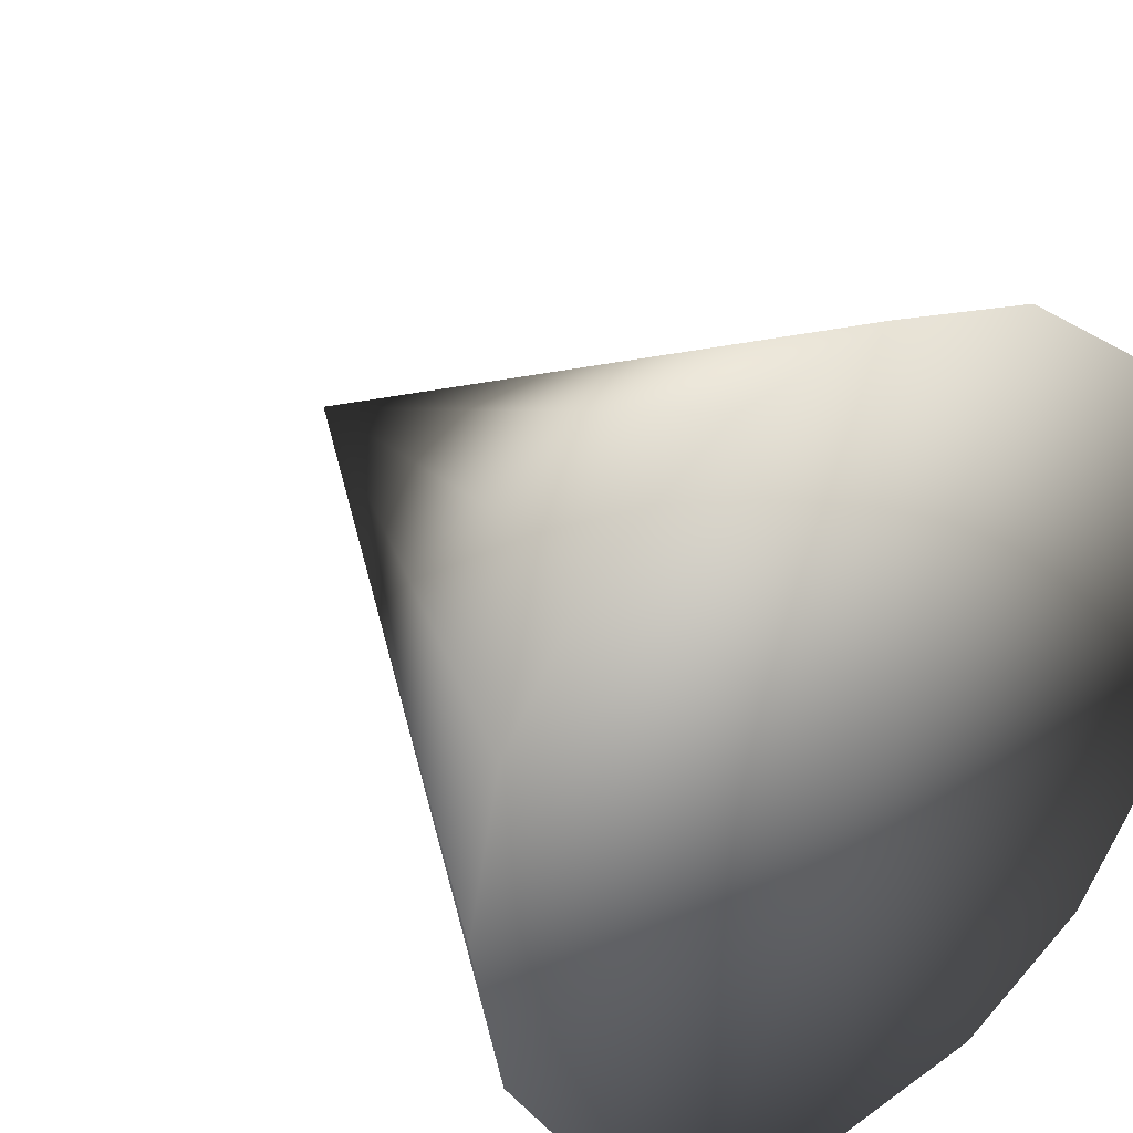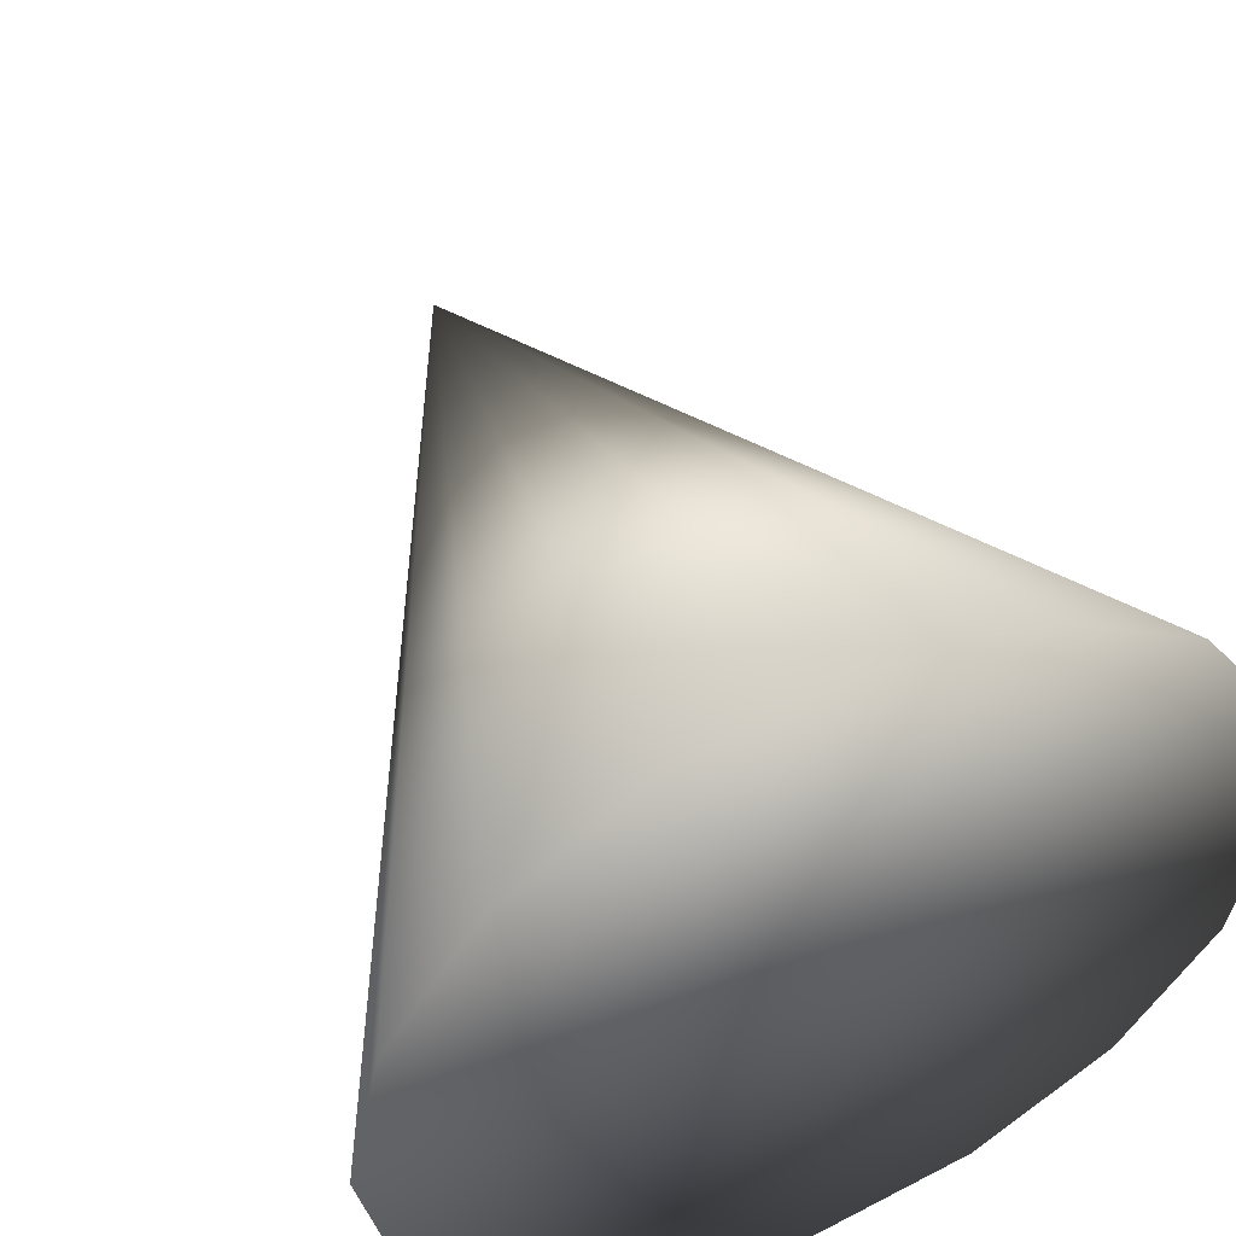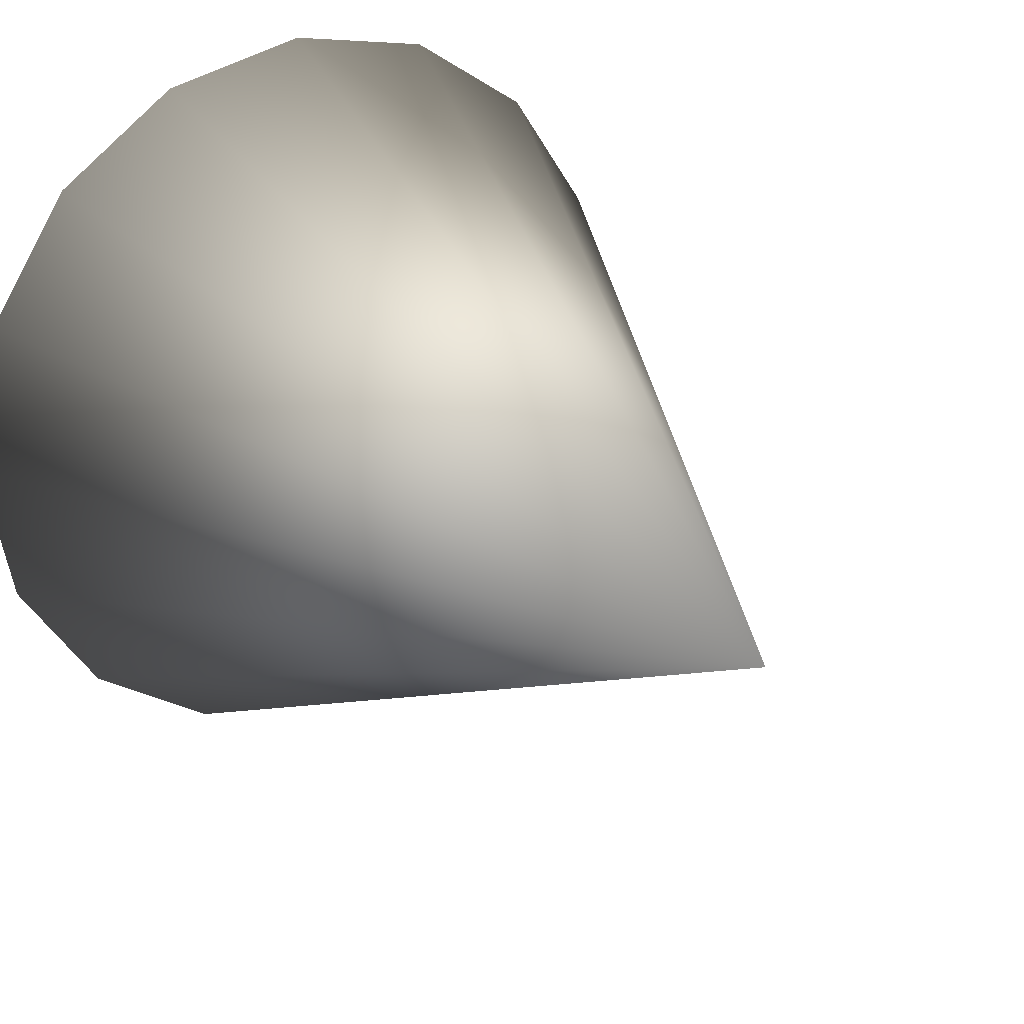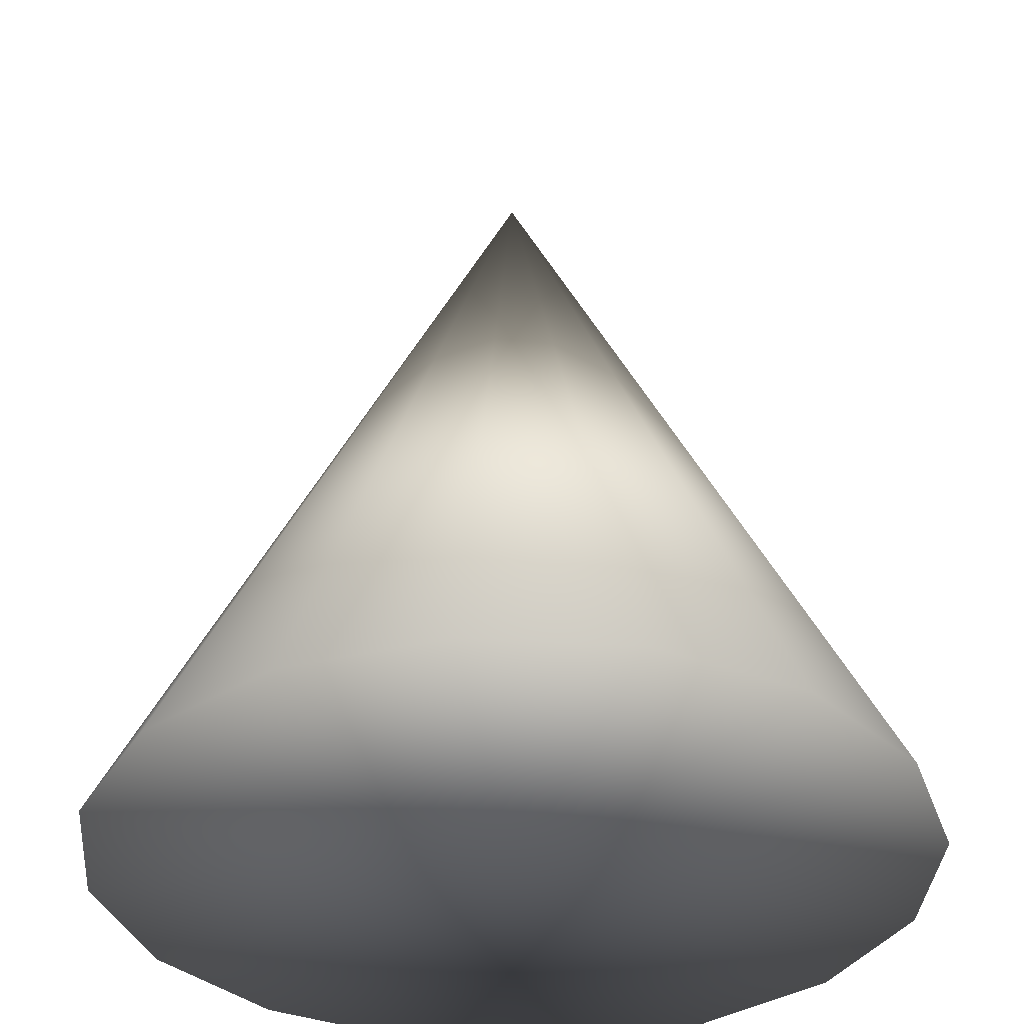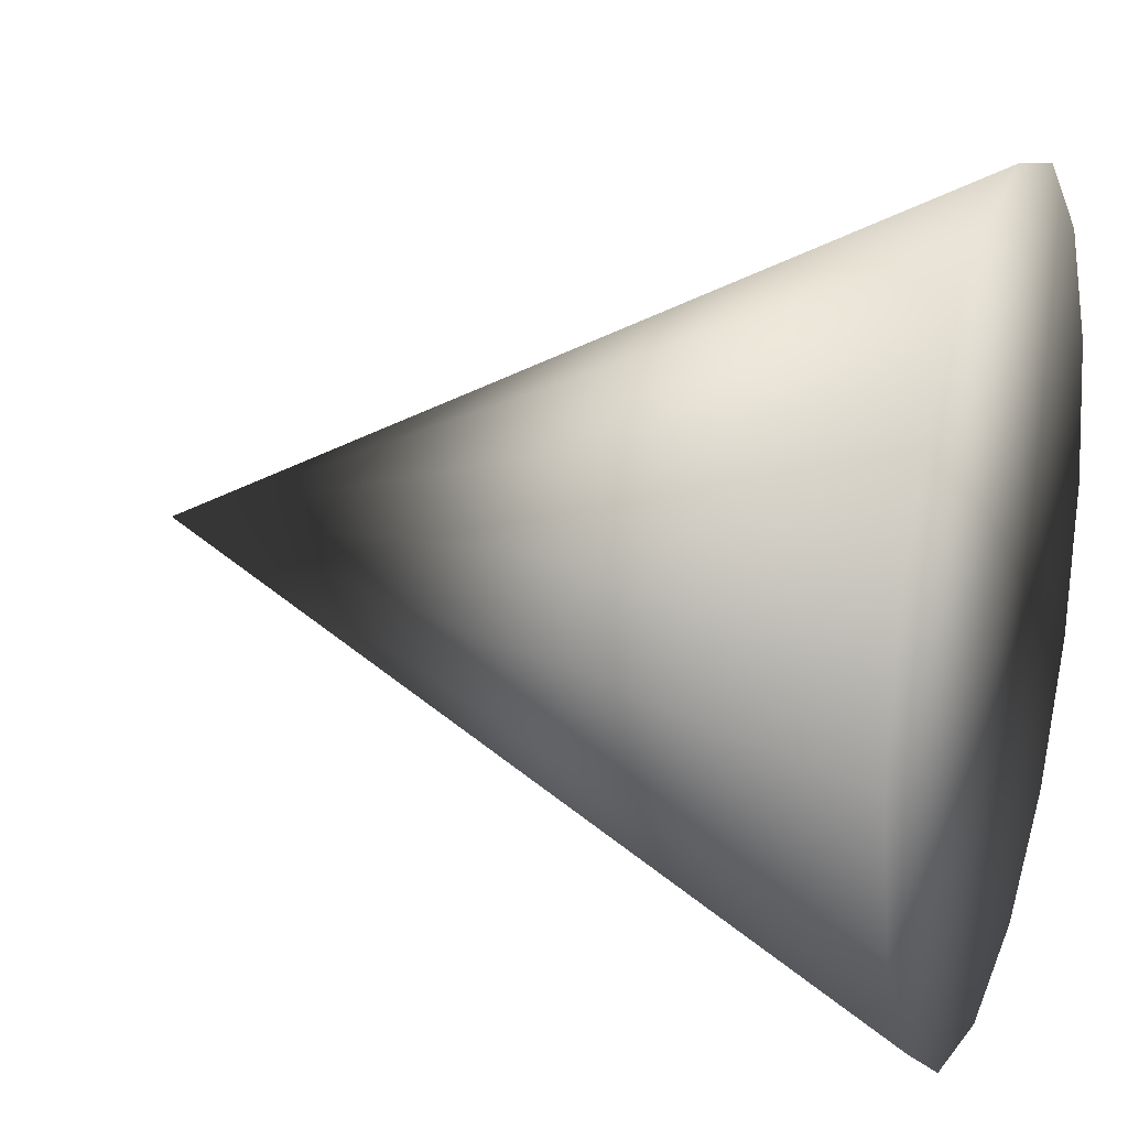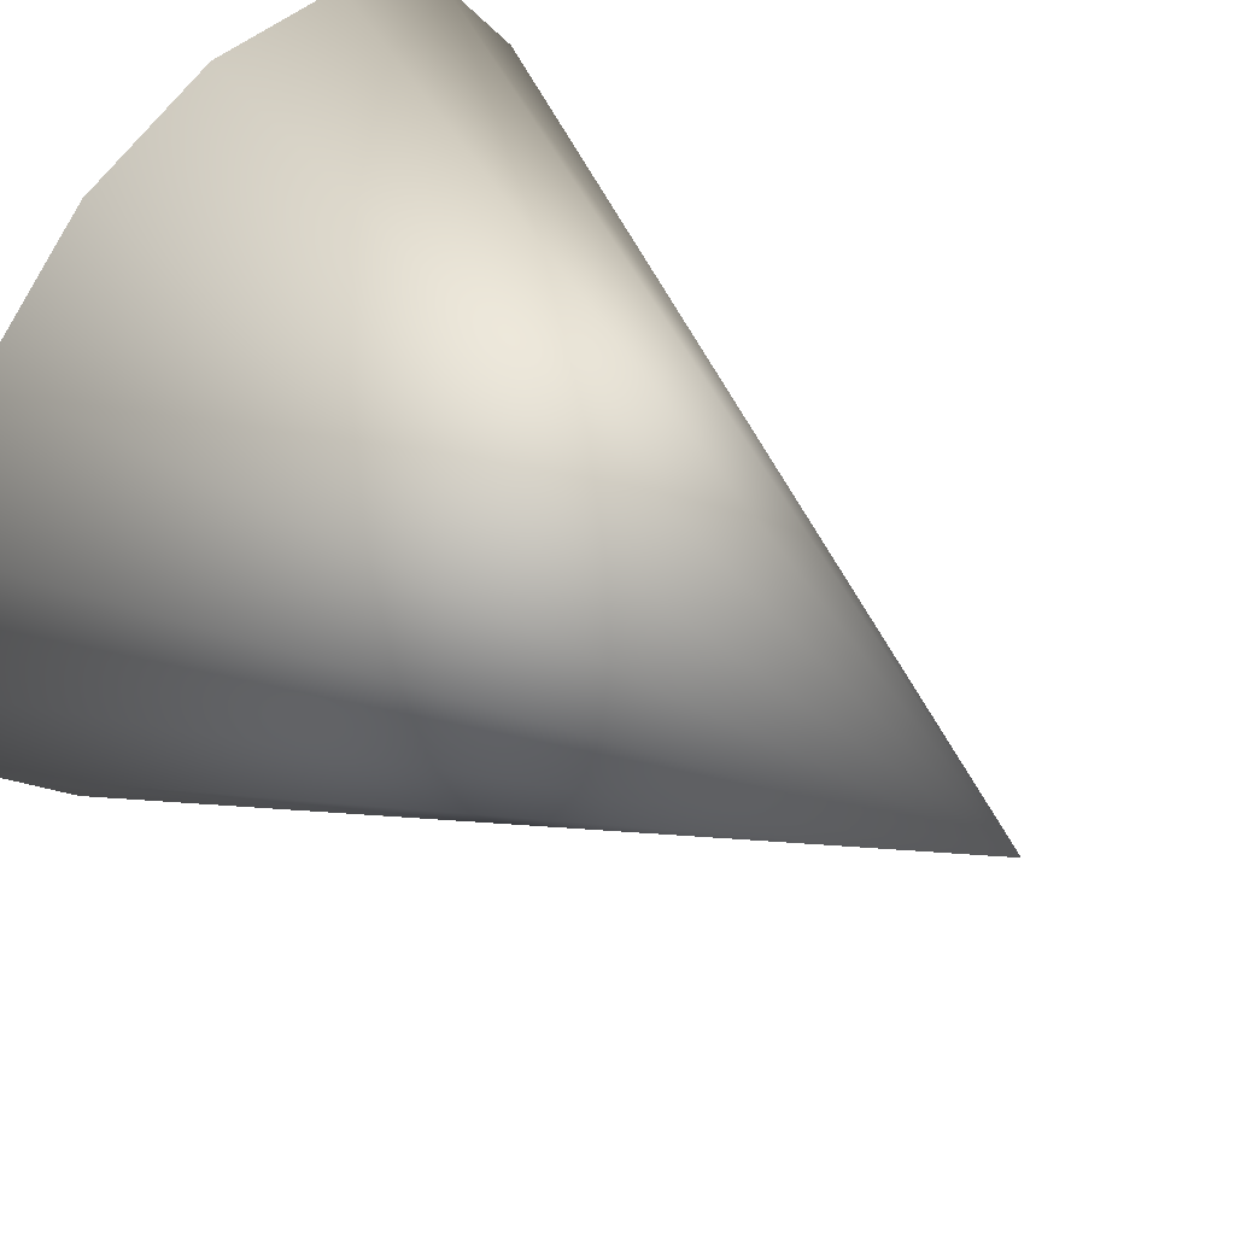
<metadata>
{"format":"obj","ext":"obj","renderer":"f3d","projection":"perspective","resolution":1024,"background":"white","views":[{"elev":30.4,"azim":-37.6,"up":"+Z"},{"elev":51.4,"azim":-24.7,"up":"+Z"},{"elev":25.0,"azim":145.4,"up":"+Z"},{"elev":-34.9,"azim":-105.8,"up":"+Y"},{"elev":19.6,"azim":-70.2,"up":"+Z"},{"elev":51.9,"azim":127.1,"up":"+Z"}]}
</metadata>
<code>
o cone
v 0 0 -1
v 0.3827 0 -0.9239
v 0.7071 0 -0.7071
v 0.9239 0 -0.3827
v 1 0 0
v 0 2 0
v 0.9239 0 0.3827
v 0.7071 0 0.7071
v 0.3827 0 0.9239
v 0 0 1
v -0.3827 0 0.9239
v -0.7071 0 0.7071
v -0.9239 0 0.3827
v -1 0 -0
v -0.9239 0 -0.3827
v -0.7071 0 -0.7071
v -0.3827 0 -0.9239
v 0 0 -0
f 1 6 2
f 2 6 3
f 3 6 4
f 4 6 5
f 5 6 7
f 7 6 8
f 8 6 9
f 9 6 10
f 10 6 11
f 11 6 12
f 12 6 13
f 13 6 14
f 14 6 15
f 15 6 16
f 16 6 17
f 17 6 1
f 9 10 18
f 10 11 18
f 12 18 11
f 13 18 12
f 14 18 13
f 15 18 14
f 16 18 15
f 17 18 16
f 1 18 17
f 2 18 1
f 3 18 2
f 4 18 3
f 5 18 4
f 7 18 5
f 8 18 7
f 9 18 8

</code>
